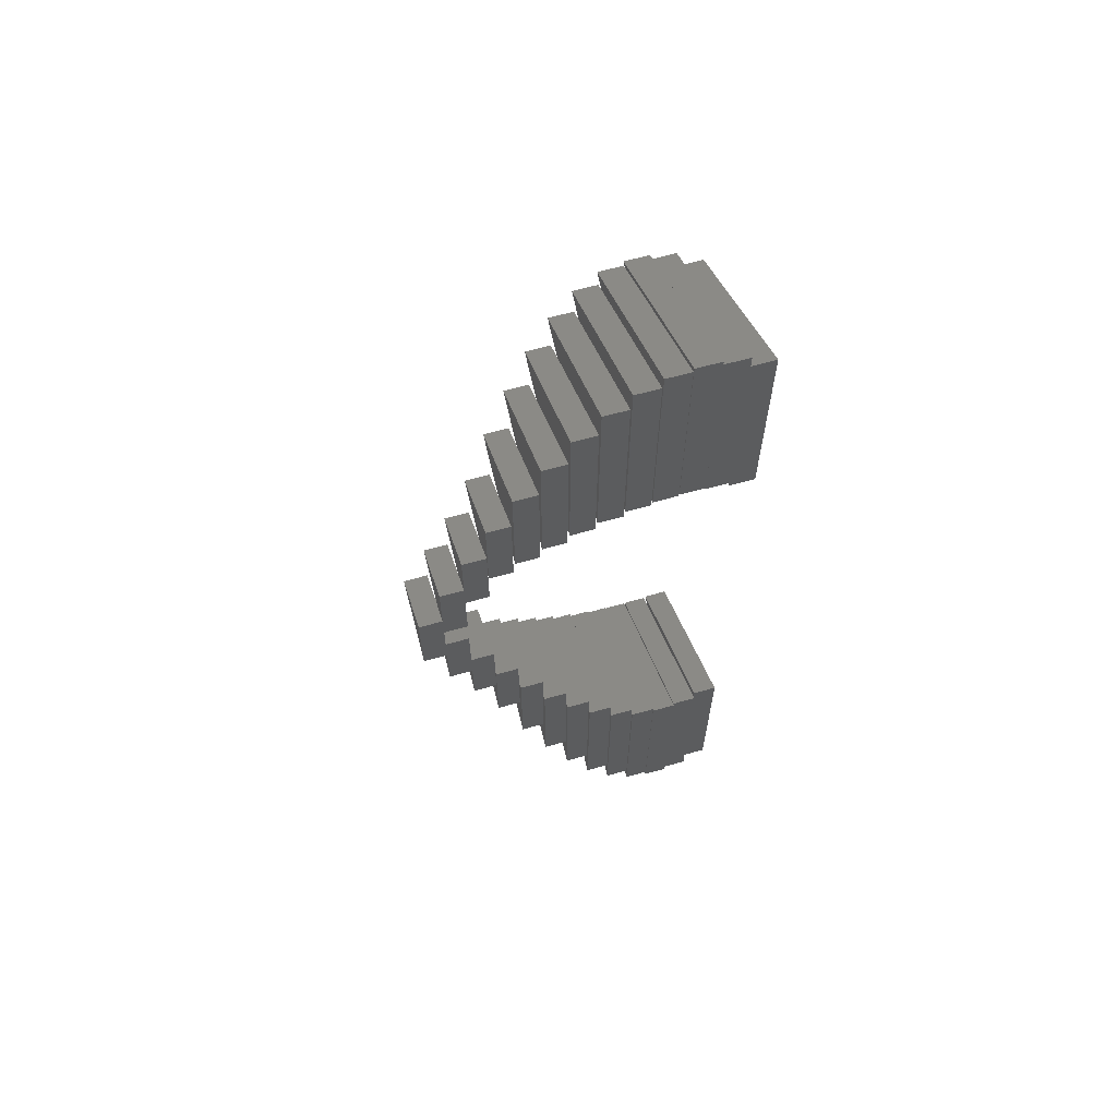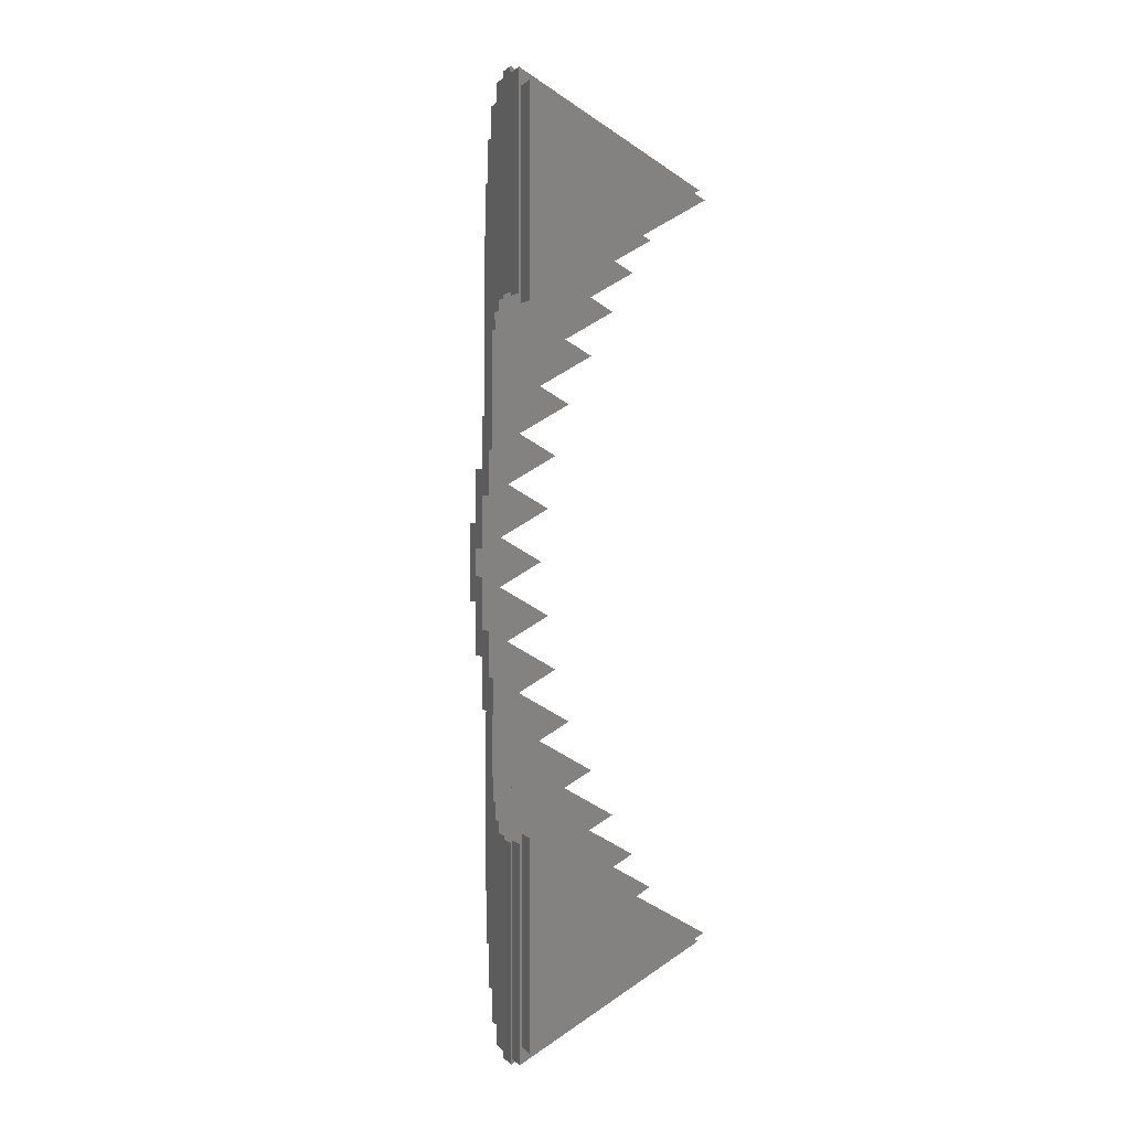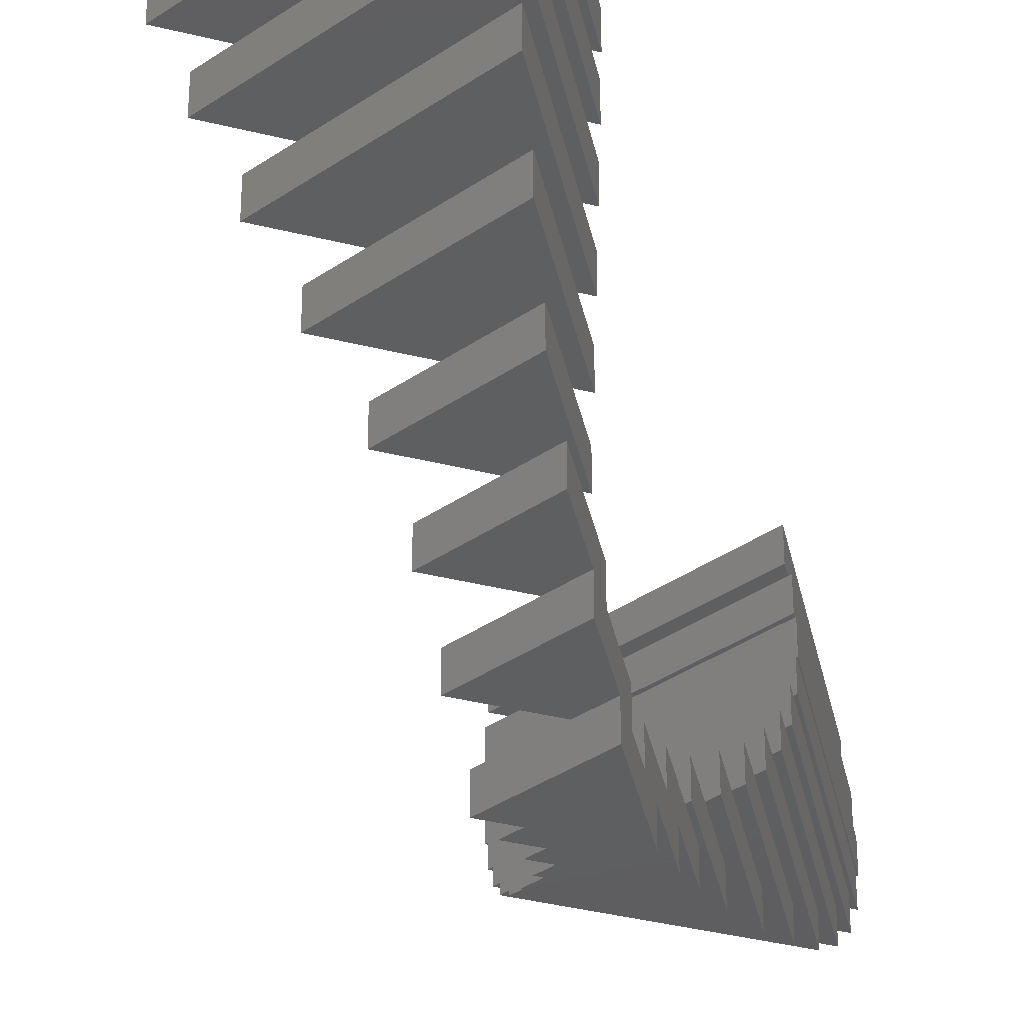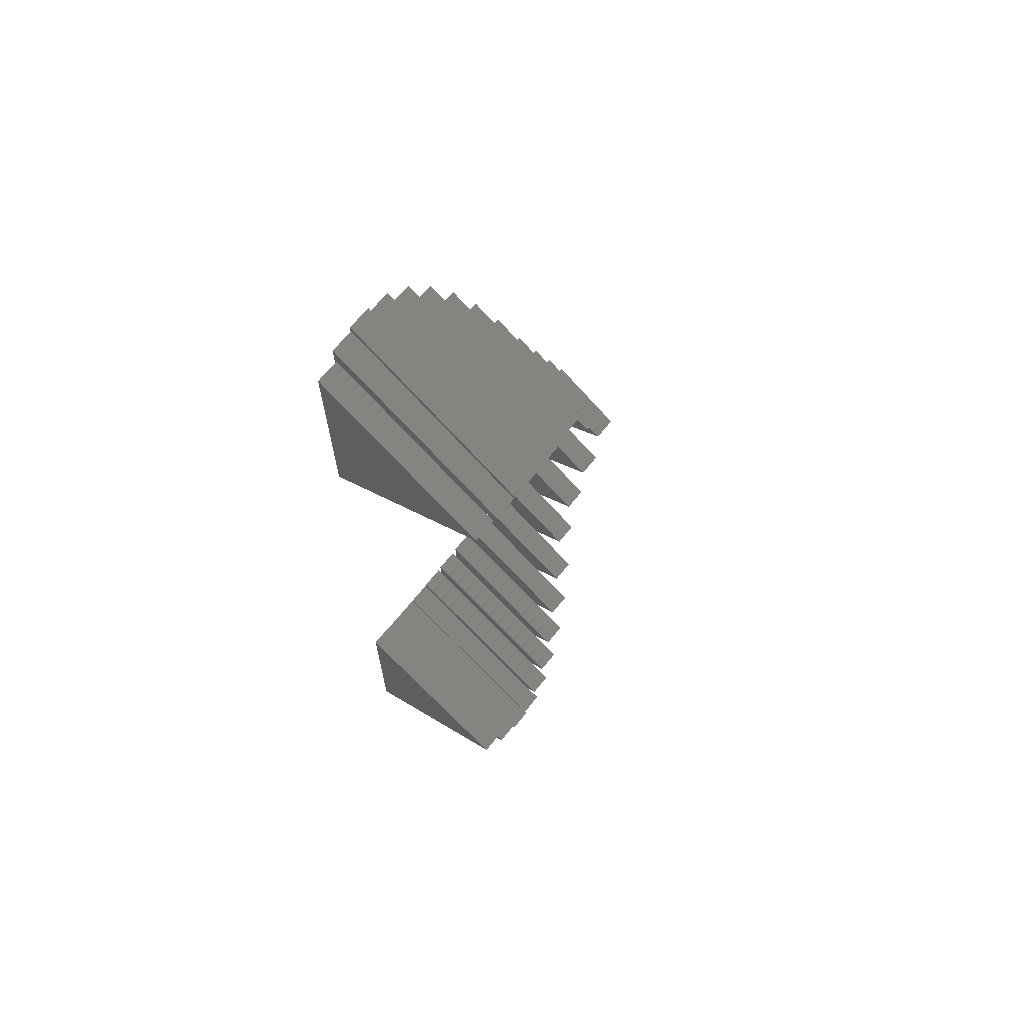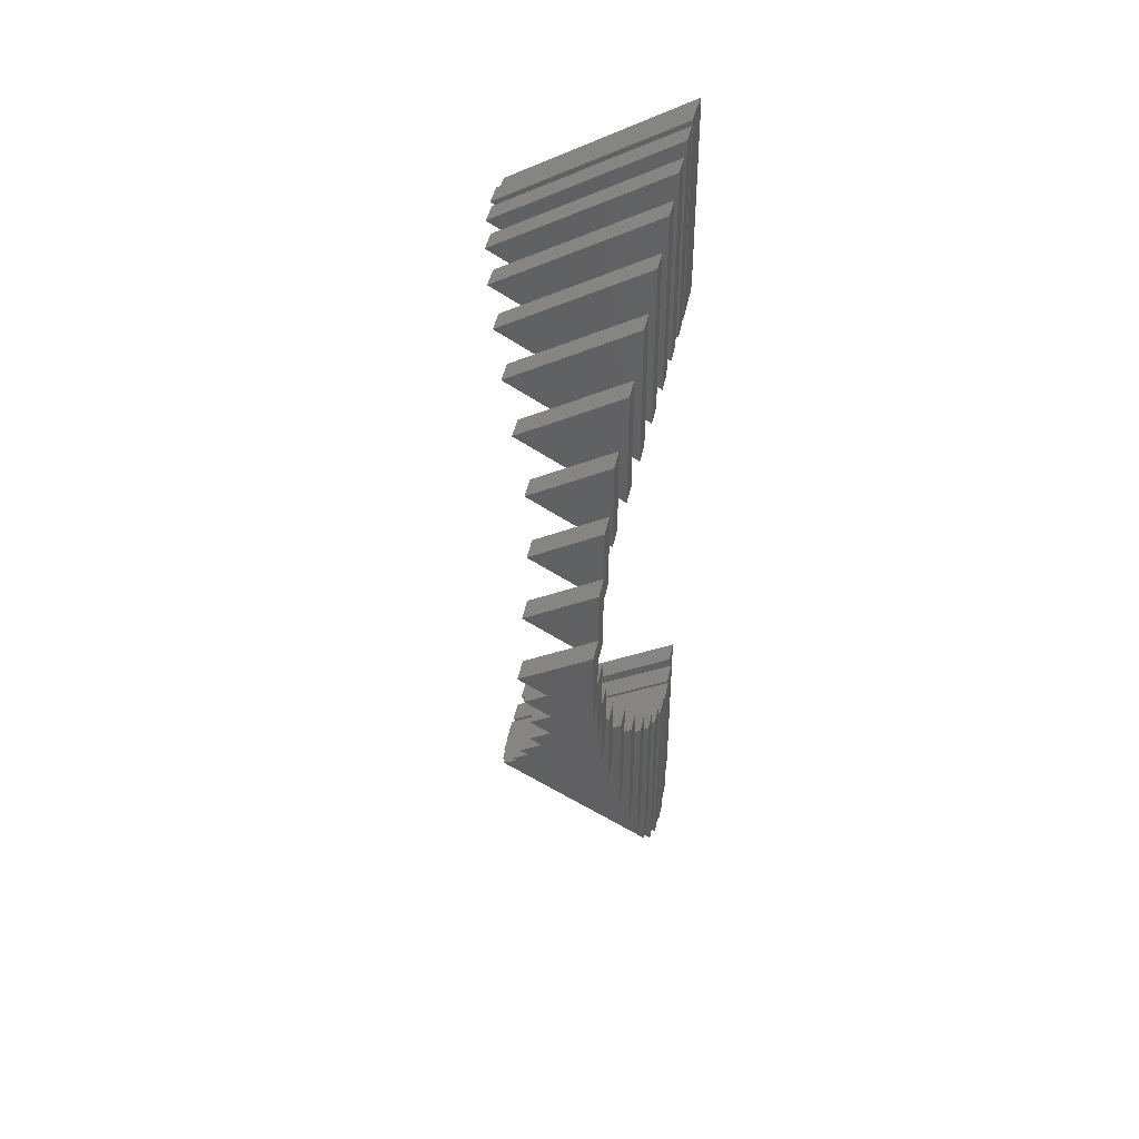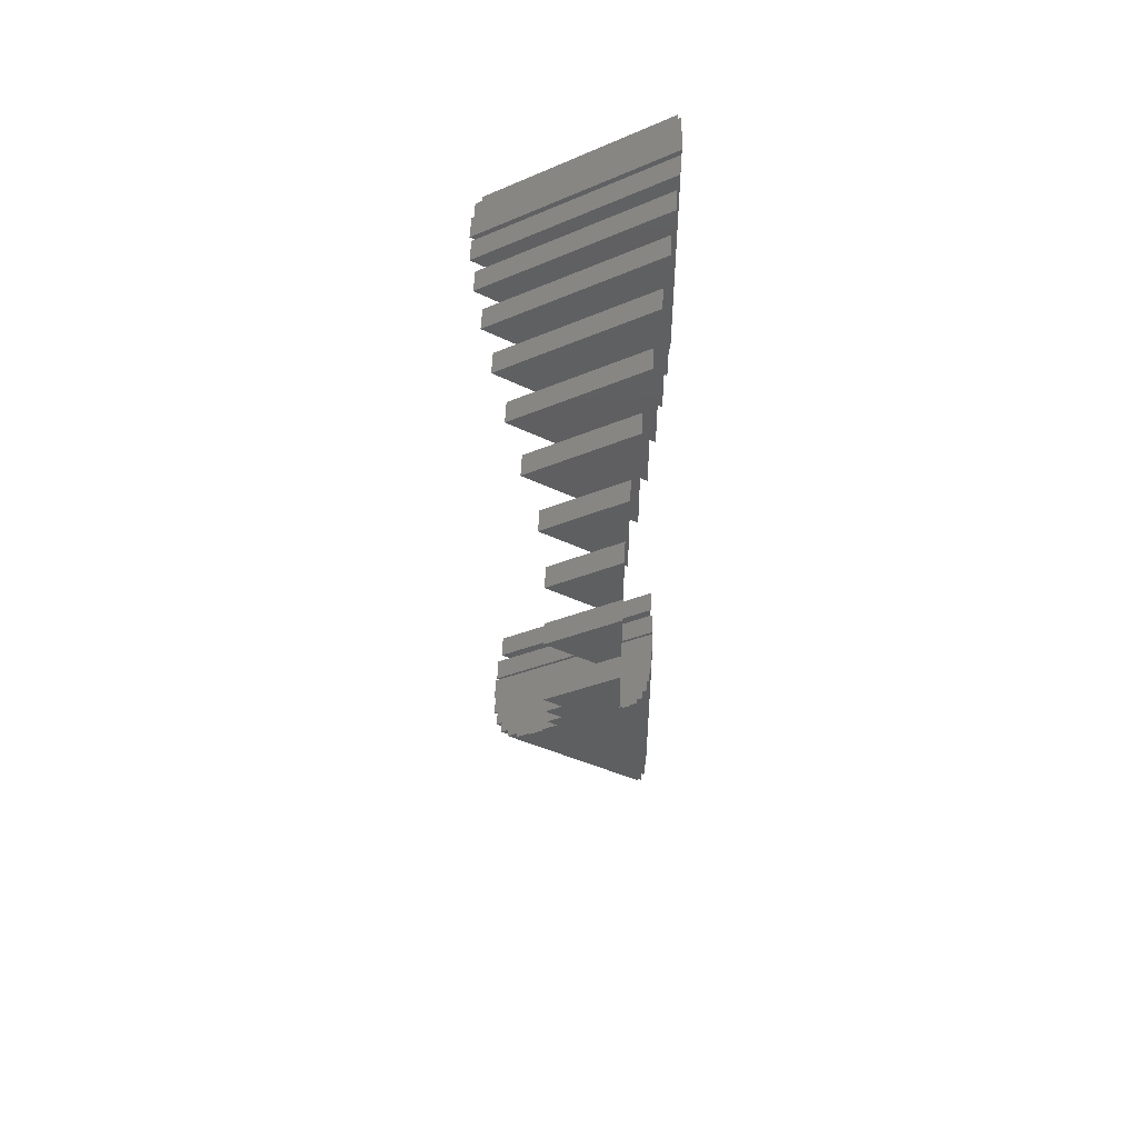
<metadata>
{"format":"stl","ext":"stl","renderer":"f3d","projection":"perspective","resolution":1024,"background":"white","views":[{"elev":63.9,"azim":-105.9,"up":"+Y"},{"elev":1.5,"azim":-18.8,"up":"+Y"},{"elev":-36.6,"azim":-168.2,"up":"+Z"},{"elev":66.8,"azim":38.6,"up":"+Y"},{"elev":43.3,"azim":-168.5,"up":"+Y"},{"elev":52.5,"azim":-177.7,"up":"+Y"}]}
</metadata>
<code>
# stl→obj: 194 verts, 392 faces
v -1 1.732 -0.5
v -1 0.6145 0.5
v -1 1.732 0.5
v -1 -1.732 -0.5
v -1 -1.732 0.5
v 2 0 -0.5
v -0.03214 1.173 0.5
v 2 0 0.5
v -0.03214 -1.173 0.5
v -1 -0.6145 0.5
v 2 -2.347 0.5
v -1 -4.079 0.5
v 2 2.347 0.5
v -1 4.079 0.5
v -1 2.903 1.5
v -1 4.079 1.5
v -1 0.6145 1.5
v 0.01789 3.491 1.5
v 2 2.347 1.5
v 2 4.635 1.5
v -1 6.367 1.5
v -1 -0.6145 1.5
v -1 -4.079 1.5
v 2 -2.347 1.5
v 0.01789 -3.491 1.5
v -1 -2.903 1.5
v 2 -4.635 1.5
v -1 -6.367 1.5
v -1 4.922 2.5
v -1 6.367 2.5
v -1 2.903 2.5
v 0.2517 5.645 2.5
v 2 4.635 2.5
v 2.27 6.81 2.5
v -1.135 4.844 2.5
v -1.135 8.776 2.5
v -1 -2.903 2.5
v -1 -4.922 2.5
v -1 -6.367 2.5
v 2 -4.635 2.5
v 0.2517 -5.645 2.5
v 2.27 -6.81 2.5
v -1.135 -8.776 2.5
v -1.135 -4.844 2.5
v -1.135 6.465 3.5
v -1.135 8.776 3.5
v -1.135 4.844 3.5
v 0.8664 7.62 3.5
v 2.27 6.81 3.5
v -1.469 6.272 3.5
v 2.939 8.817 3.5
v -1.469 11.36 3.5
v -1.135 -6.465 3.5
v -1.135 -4.844 3.5
v -1.135 -8.776 3.5
v 2.27 -6.81 3.5
v 0.8664 -7.62 3.5
v 2.939 -8.817 3.5
v -1.469 -11.36 3.5
v -1.469 -6.272 3.5
v -1.469 7.717 4.5
v -1.469 11.36 4.5
v -1.469 6.272 4.5
v 1.687 9.539 4.5
v 2.939 8.817 4.5
v -1.768 7.545 4.5
v 3.536 10.61 4.5
v -1.768 13.67 4.5
v -1.469 -7.717 4.5
v -1.469 -6.272 4.5
v -1.469 -11.36 4.5
v 2.939 -8.817 4.5
v 1.687 -9.539 4.5
v 3.536 -10.61 4.5
v -1.768 -13.67 4.5
v -1.768 -7.545 4.5
v -1.768 8.779 5.5
v -1.768 13.67 5.5
v -1.768 7.545 5.5
v 2.466 11.22 5.5
v 3.536 10.61 5.5
v -2.023 8.632 5.5
v 4.045 12.14 5.5
v -2.023 15.64 5.5
v -1.768 -8.779 5.5
v -1.768 -7.545 5.5
v -1.768 -13.67 5.5
v 3.536 -10.61 5.5
v 2.466 -11.22 5.5
v 4.045 -12.14 5.5
v -2.023 -15.64 5.5
v -2.023 -8.632 5.5
v -2.023 9.625 6.5
v -2.023 15.64 6.5
v -2.023 8.632 6.5
v 3.185 12.63 6.5
v 4.045 12.14 6.5
v -2.228 9.507 6.5
v 4.455 13.37 6.5
v -2.228 17.22 6.5
v -2.023 -9.625 6.5
v -2.023 -8.632 6.5
v -2.023 -15.64 6.5
v 4.045 -12.14 6.5
v 3.185 -12.63 6.5
v 4.455 -13.37 6.5
v -2.228 -17.22 6.5
v -2.228 -9.507 6.5
v -2.228 10.23 7.5
v -2.228 17.22 7.5
v -2.228 9.507 7.5
v 3.825 13.73 7.5
v 4.455 13.37 7.5
v -2.378 10.15 7.5
v 4.755 14.27 7.5
v -2.378 18.38 7.5
v -2.228 -10.23 7.5
v -2.228 -9.507 7.5
v -2.228 -17.22 7.5
v 4.455 -13.37 7.5
v 3.825 -13.73 7.5
v 4.755 -14.27 7.5
v -2.378 -18.38 7.5
v -2.378 -10.15 7.5
v -2.378 10.59 8.5
v -2.378 18.38 8.5
v -2.378 10.15 8.5
v 4.371 14.49 8.5
v 4.755 14.27 8.5
v -2.469 10.54 8.5
v 4.938 14.82 8.5
v -2.469 19.09 8.5
v -2.378 -10.59 8.5
v -2.378 -10.15 8.5
v -2.378 -18.38 8.5
v 4.755 -14.27 8.5
v 4.371 -14.49 8.5
v 4.938 -14.82 8.5
v -2.469 -19.09 8.5
v -2.469 -10.54 8.5
v -2.469 10.69 9.5
v -2.469 19.09 9.5
v -2.469 10.54 9.5
v 4.809 14.89 9.5
v 4.938 14.82 9.5
v -2.5 10.67 9.5
v -2.5 19.33 9.5
v 5 15 9.5
v -2.469 -10.69 9.5
v -2.469 -10.54 9.5
v -2.469 -19.09 9.5
v 4.938 -14.82 9.5
v 4.809 -14.89 9.5
v 5 -15 9.5
v -2.5 -10.67 9.5
v -2.5 -19.33 9.5
v -2.5 19.33 10.5
v -2.5 10.67 10.5
v 5 15 10.5
v -2.469 10.69 10.5
v 4.809 14.89 10.5
v -2.469 19.09 10.5
v -2.469 10.54 10.5
v 4.938 14.82 10.5
v -2.5 -10.67 10.5
v -2.5 -19.33 10.5
v 4.809 -14.89 10.5
v 5 -15 10.5
v -2.469 -10.69 10.5
v 4.938 -14.82 10.5
v -2.469 -10.54 10.5
v -2.469 -19.09 10.5
v -2.469 19.09 11.5
v -2.469 10.54 11.5
v 4.938 14.82 11.5
v -2.378 10.59 11.5
v 4.371 14.49 11.5
v -2.378 18.38 11.5
v -2.378 10.15 11.5
v 4.755 14.27 11.5
v -2.469 -10.54 11.5
v -2.469 -19.09 11.5
v 4.371 -14.49 11.5
v 4.938 -14.82 11.5
v -2.378 -10.59 11.5
v 4.755 -14.27 11.5
v -2.378 -10.15 11.5
v -2.378 -18.38 11.5
v -2.378 18.38 12.5
v -2.378 10.15 12.5
v 4.755 14.27 12.5
v -2.378 -10.15 12.5
v -2.378 -18.38 12.5
v 4.755 -14.27 12.5
f 1 2 3
f 4 2 1
f 2 4 5
f 6 7 8
f 1 7 6
f 7 1 3
f 4 5 5
f 5 4 9
f 6 9 4
f 9 6 8
f 7 9 8
f 7 10 9
f 2 10 7
f 5 10 2
f 10 5 5
f 11 5 9
f 5 11 12
f 3 13 7
f 3 14 13
f 2 3 2
f 3 2 14
f 6 4 1
f 14 15 16
f 2 15 14
f 15 2 17
f 13 18 19
f 14 18 13
f 18 14 16
f 2 17 2
f 7 17 2
f 17 7 19
f 19 7 13
f 16 20 18
f 16 21 20
f 15 16 15
f 16 15 21
f 15 19 18
f 19 15 17
f 5 22 10
f 23 5 12
f 5 23 22
f 9 24 11
f 24 9 22
f 22 9 10
f 12 23 23
f 23 12 25
f 11 25 12
f 25 11 24
f 22 25 24
f 22 26 25
f 23 26 22
f 26 23 23
f 27 23 25
f 23 27 28
f 21 29 30
f 15 29 21
f 29 15 31
f 20 32 33
f 21 32 20
f 32 21 30
f 15 31 15
f 18 31 15
f 31 18 33
f 33 18 20
f 30 34 32
f 35 30 29
f 30 36 34
f 36 30 35
f 29 33 32
f 33 29 31
f 23 37 26
f 23 38 37
f 28 38 23
f 38 28 39
f 25 40 27
f 40 25 37
f 37 25 26
f 28 41 39
f 27 41 28
f 41 27 40
f 42 39 41
f 39 42 43
f 44 39 43
f 39 44 38
f 37 41 40
f 41 37 38
f 36 45 46
f 35 45 36
f 45 35 47
f 34 48 49
f 36 48 34
f 48 36 46
f 29 47 35
f 32 47 29
f 47 32 49
f 49 32 34
f 45 50 46
f 46 51 48
f 46 52 51
f 52 46 50
f 45 49 48
f 49 45 47
f 44 53 54
f 43 53 44
f 53 43 55
f 41 56 42
f 56 41 54
f 38 54 41
f 54 38 44
f 43 57 55
f 42 57 43
f 57 42 56
f 58 55 57
f 59 55 58
f 60 55 59
f 55 60 53
f 54 57 56
f 57 54 53
f 52 61 62
f 50 61 52
f 61 50 63
f 51 64 65
f 52 64 51
f 64 52 62
f 45 63 50
f 48 63 45
f 63 48 65
f 65 48 51
f 61 66 62
f 62 67 64
f 62 68 67
f 68 62 66
f 61 65 64
f 65 61 63
f 60 69 70
f 59 69 60
f 69 59 71
f 57 72 58
f 72 57 70
f 53 70 57
f 70 53 60
f 59 73 71
f 58 73 59
f 73 58 72
f 74 71 73
f 75 71 74
f 76 71 75
f 71 76 69
f 70 73 72
f 73 70 69
f 68 77 78
f 66 77 68
f 77 66 79
f 67 80 81
f 68 80 67
f 80 68 78
f 61 79 66
f 64 79 61
f 79 64 81
f 81 64 67
f 77 82 78
f 78 83 80
f 78 84 83
f 84 78 82
f 77 81 80
f 81 77 79
f 76 85 86
f 75 85 76
f 85 75 87
f 73 88 74
f 88 73 86
f 69 86 73
f 86 69 76
f 75 89 87
f 74 89 75
f 89 74 88
f 90 87 89
f 91 87 90
f 92 87 91
f 87 92 85
f 86 89 88
f 89 86 85
f 84 93 94
f 82 93 84
f 93 82 95
f 83 96 97
f 84 96 83
f 96 84 94
f 77 95 82
f 80 95 77
f 95 80 97
f 97 80 83
f 93 98 94
f 94 99 96
f 94 100 99
f 100 94 98
f 93 97 96
f 97 93 95
f 92 101 102
f 91 101 92
f 101 91 103
f 89 104 90
f 104 89 102
f 85 102 89
f 102 85 92
f 91 105 103
f 90 105 91
f 105 90 104
f 106 103 105
f 107 103 106
f 108 103 107
f 103 108 101
f 102 105 104
f 105 102 101
f 100 109 110
f 98 109 100
f 109 98 111
f 99 112 113
f 100 112 99
f 112 100 110
f 93 111 98
f 96 111 93
f 111 96 113
f 113 96 99
f 109 114 110
f 110 115 112
f 110 116 115
f 116 110 114
f 109 113 112
f 113 109 111
f 108 117 118
f 107 117 108
f 117 107 119
f 105 120 106
f 120 105 118
f 101 118 105
f 118 101 108
f 107 121 119
f 106 121 107
f 121 106 120
f 122 119 121
f 123 119 122
f 124 119 123
f 119 124 117
f 118 121 120
f 121 118 117
f 116 125 126
f 114 125 116
f 125 114 127
f 115 128 129
f 116 128 115
f 128 116 126
f 109 127 114
f 112 127 109
f 127 112 129
f 129 112 115
f 125 130 126
f 126 131 128
f 126 132 131
f 132 126 130
f 125 129 128
f 129 125 127
f 124 133 134
f 123 133 124
f 133 123 135
f 121 136 122
f 136 121 134
f 117 134 121
f 134 117 124
f 123 137 135
f 122 137 123
f 137 122 136
f 138 135 137
f 139 135 138
f 140 135 139
f 135 140 133
f 134 137 136
f 137 134 133
f 132 141 142
f 130 141 132
f 141 130 143
f 131 144 145
f 132 144 131
f 144 132 142
f 125 143 130
f 128 143 125
f 143 128 145
f 145 128 131
f 146 142 141
f 142 146 147
f 142 148 144
f 148 142 147
f 141 145 144
f 145 141 143
f 140 149 150
f 139 149 140
f 149 139 151
f 137 152 138
f 152 137 150
f 133 150 137
f 150 133 140
f 139 153 151
f 138 153 139
f 153 138 152
f 154 151 153
f 151 155 149
f 151 156 155
f 156 151 154
f 150 153 152
f 153 150 149
f 146 157 147
f 157 146 158
f 148 157 159
f 157 148 147
f 141 160 158
f 160 141 161
f 141 158 146
f 161 141 144
f 161 144 159
f 159 144 148
f 159 162 161
f 157 162 159
f 158 162 157
f 162 158 160
f 163 161 164
f 161 163 160
f 156 165 155
f 165 156 166
f 153 167 168
f 167 153 169
f 153 168 154
f 149 169 153
f 169 149 165
f 165 149 155
f 156 168 166
f 168 156 154
f 169 170 167
f 170 169 171
f 169 165 172
f 172 168 167
f 172 166 168
f 166 172 165
f 160 173 162
f 174 160 163
f 160 174 173
f 161 175 164
f 175 161 173
f 173 161 162
f 163 176 174
f 176 163 177
f 164 177 163
f 177 164 175
f 175 178 177
f 173 178 175
f 174 178 173
f 178 174 176
f 179 177 180
f 177 179 176
f 169 181 171
f 182 169 172
f 169 182 181
f 170 183 184
f 171 183 170
f 183 171 185
f 185 171 181
f 167 182 172
f 182 167 184
f 184 167 170
f 185 186 183
f 186 185 187
f 185 181 188
f 188 184 183
f 188 182 184
f 182 188 181
f 176 189 178
f 190 176 179
f 176 190 189
f 177 191 180
f 191 177 189
f 189 177 178
f 179 191 190
f 191 179 180
f 189 190 191
f 185 192 187
f 193 185 188
f 185 193 192
f 186 192 194
f 192 186 187
f 183 193 188
f 193 183 194
f 194 183 186
f 192 193 194

</code>
